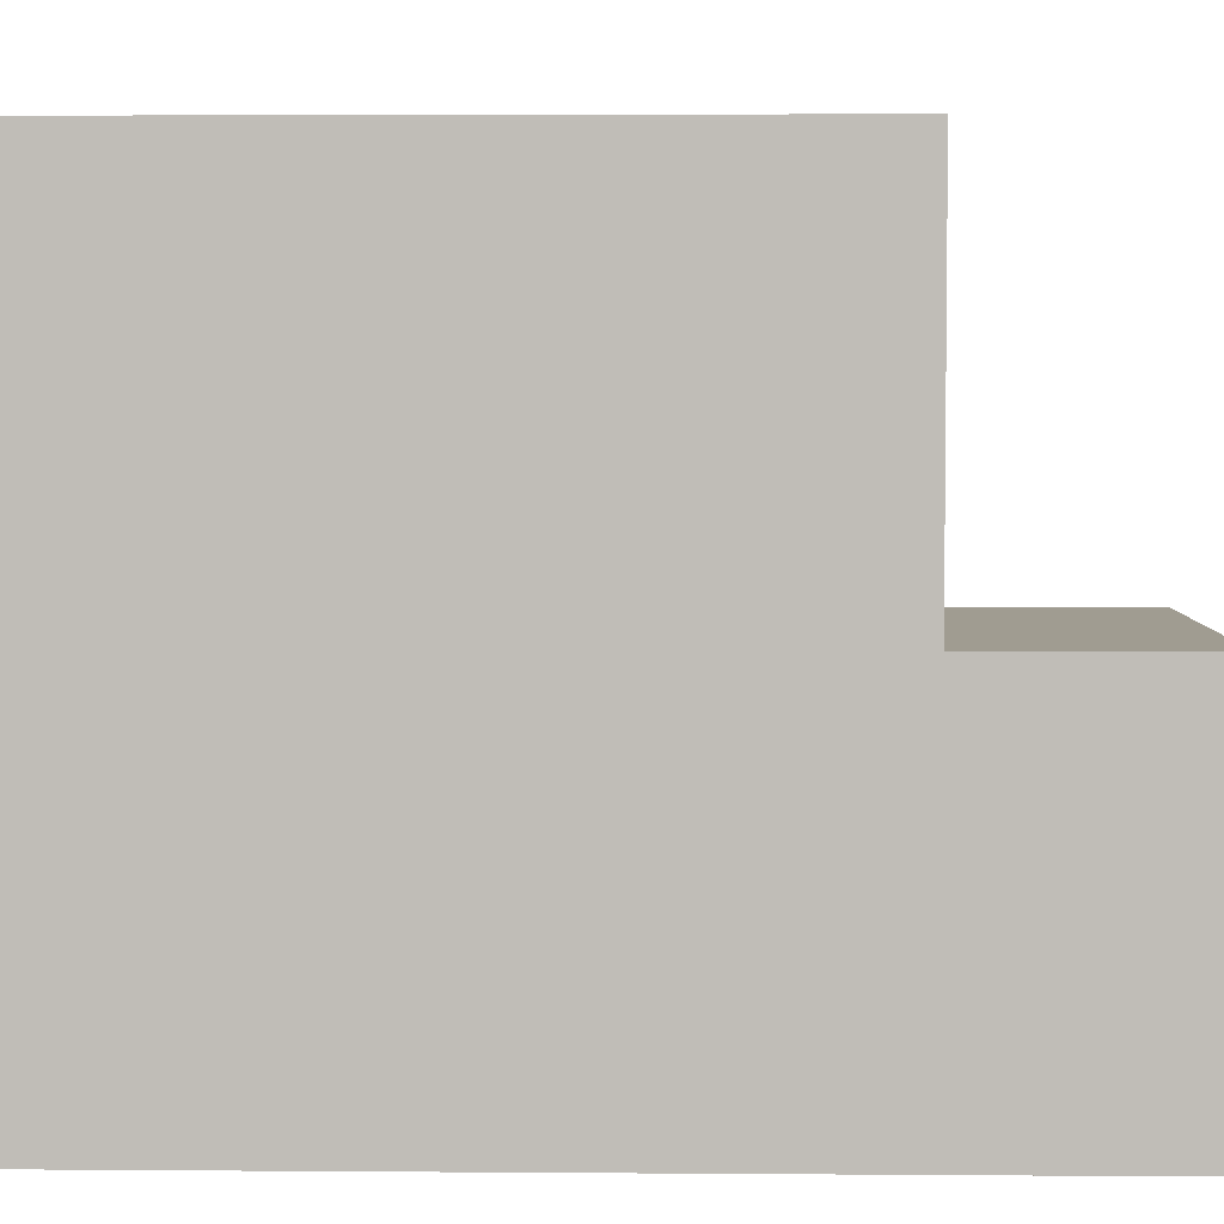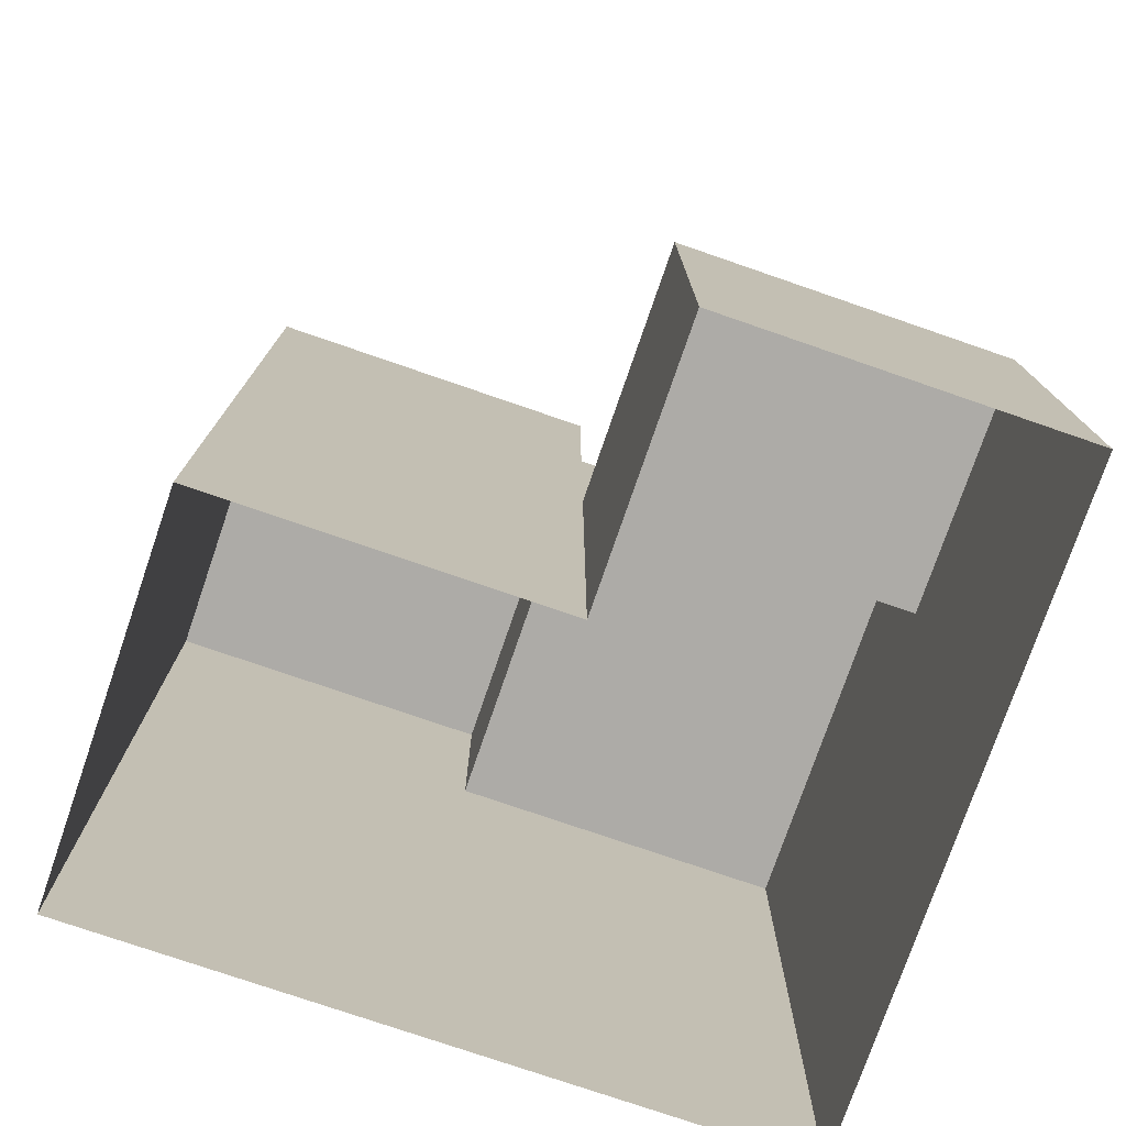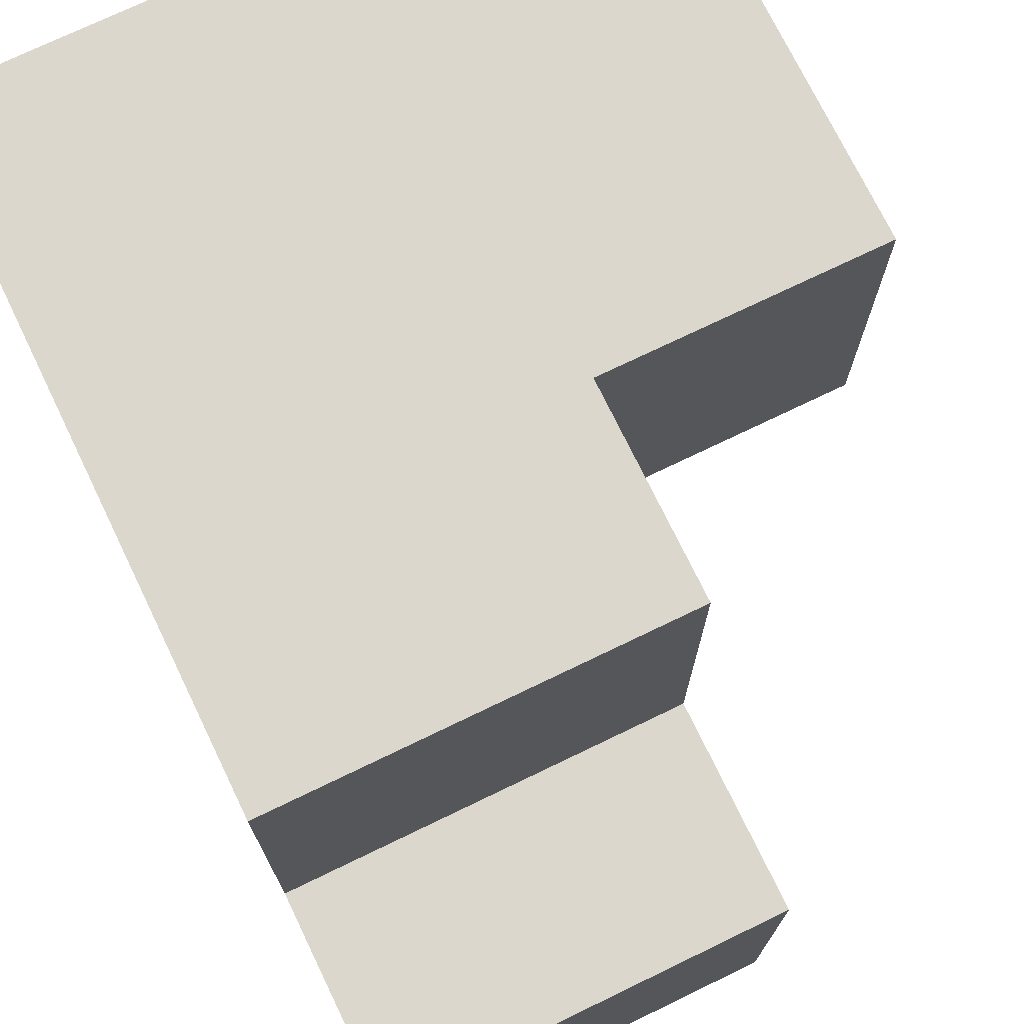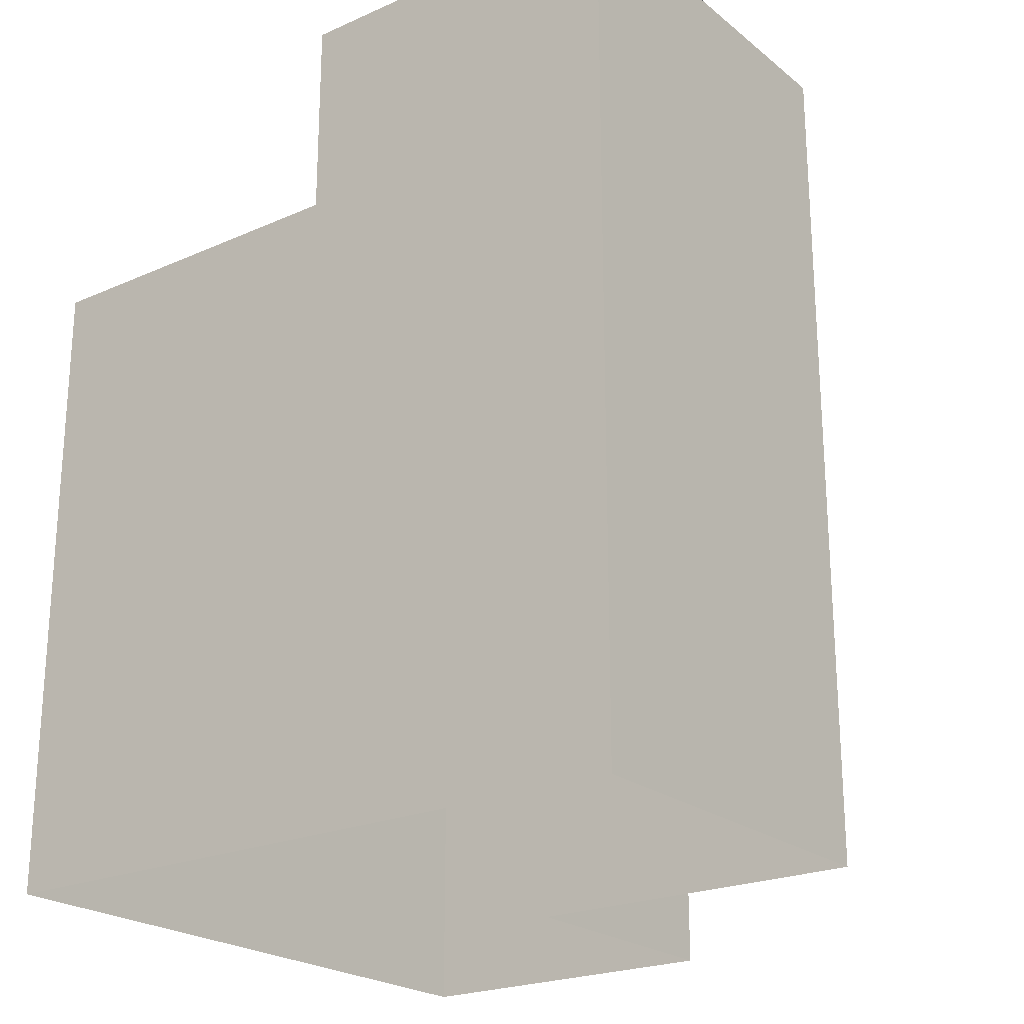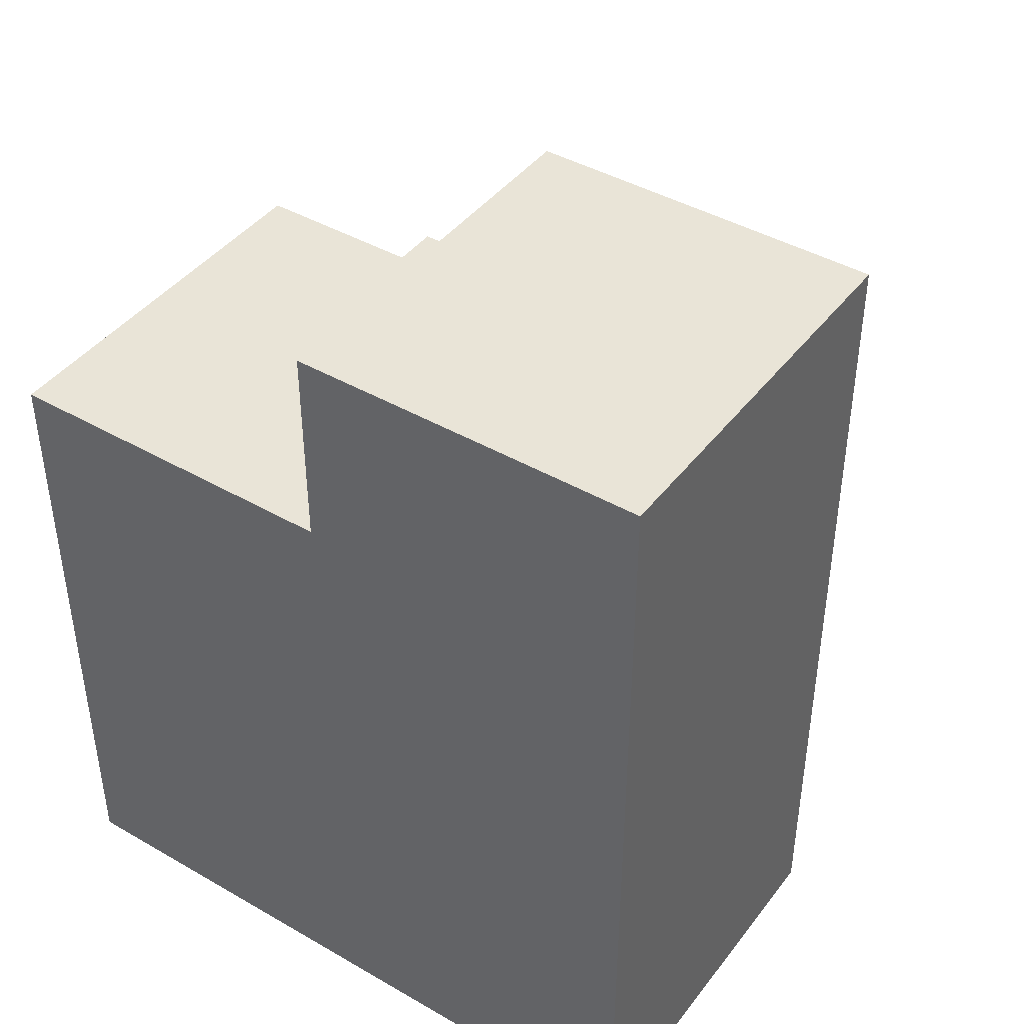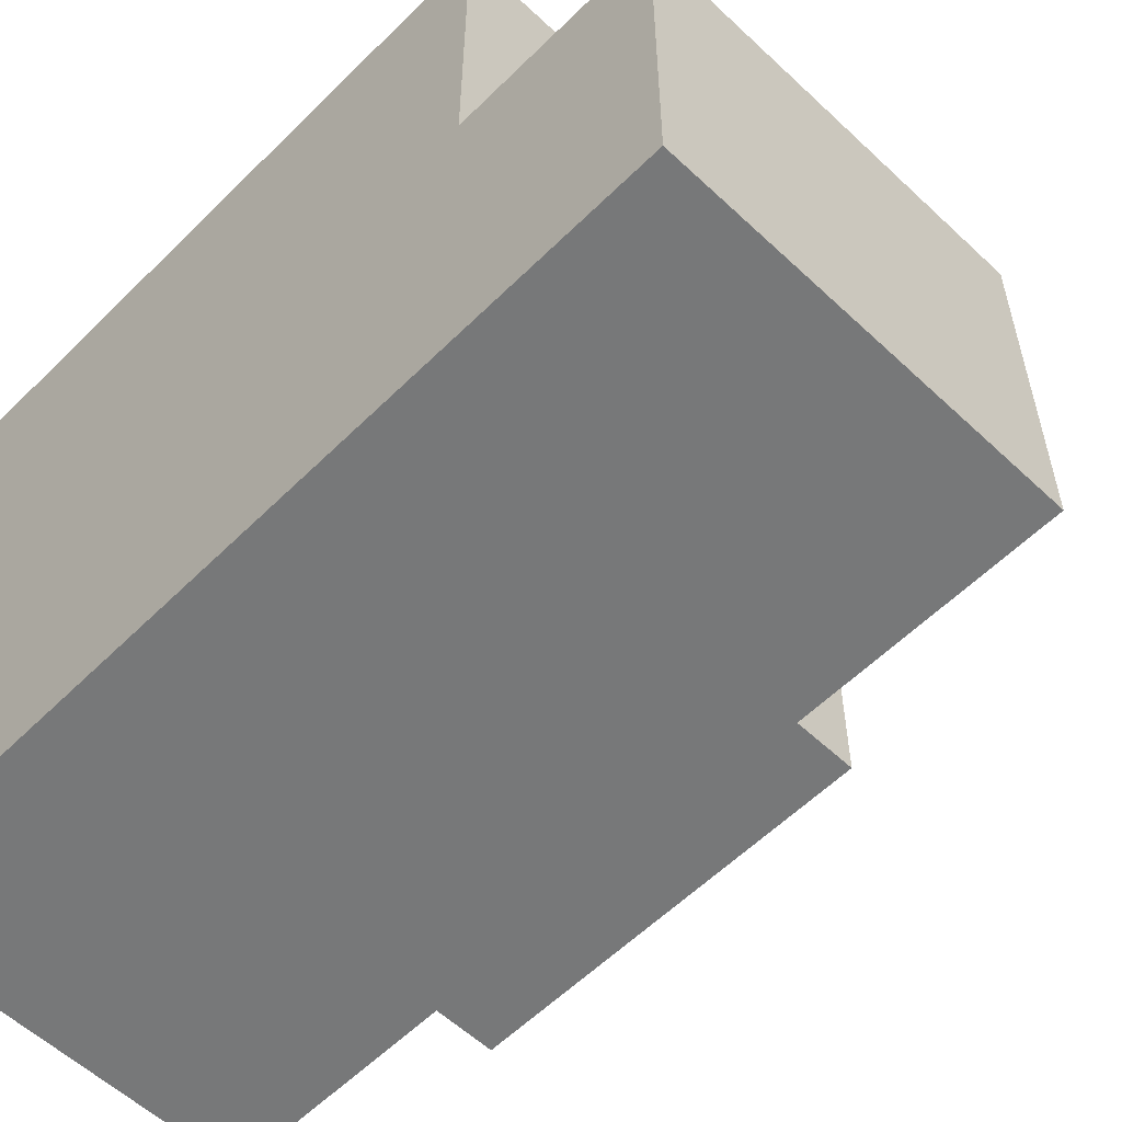
<metadata>
{"format":"obj","ext":"obj","renderer":"f3d","projection":"perspective","resolution":1024,"background":"white","views":[{"elev":4.4,"azim":91.4,"up":"+Z"},{"elev":-76.4,"azim":-109.0,"up":"+Y"},{"elev":73.3,"azim":154.2,"up":"+Z"},{"elev":-22.7,"azim":127.0,"up":"+Y"},{"elev":42.8,"azim":124.4,"up":"+Y"},{"elev":-57.3,"azim":135.7,"up":"+Z"}]}
</metadata>
<code>
g default
v 460.3 31.76 108.6
v 460.3 31.76 183
v 460.3 31.76 257.4
v 542.9 31.76 108.6
v 542.9 31.76 183
v 542.9 31.76 257.4
v 460.3 75.03 108.6
v 460.3 75.03 183
v 542.9 75.03 108.6
v 542.9 75.03 183
v 460.3 -107.7 108.6
v 460.3 -107.7 183
v 460.3 -107.7 257.4
v 542.9 -107.7 108.6
v 542.9 -107.7 257.4
v 542.9 -107.7 183
v 460.3 -11.36 108.6
v 460.3 -11.36 183
v 460.3 -11.36 257.4
v 542.9 -11.36 257.4
v 542.9 -11.36 183
v 542.9 -11.36 108.6
v 403 -11.36 183
v 403 -107.7 183
v 403 -11.36 257.4
v 403 -107.7 257.4
g pPlane9 group18 group16
f 9 7 8 10
f 5 2 3 6
f 7 1 2 8
f 8 2 5 10
f 7 9 4 1
f 9 10 5 4
f 22 17 1 4
f 17 18 2 1
f 19 3 2 18
f 19 20 6 3
f 21 22 4 5
f 20 21 5 6
f 11 12 18 17
f 24 26 25 23
f 13 15 20 19
f 15 16 21 20
f 16 14 22 21
f 14 11 17 22
f 18 12 24 23
f 23 25 19 18
f 13 19 25 26

</code>
